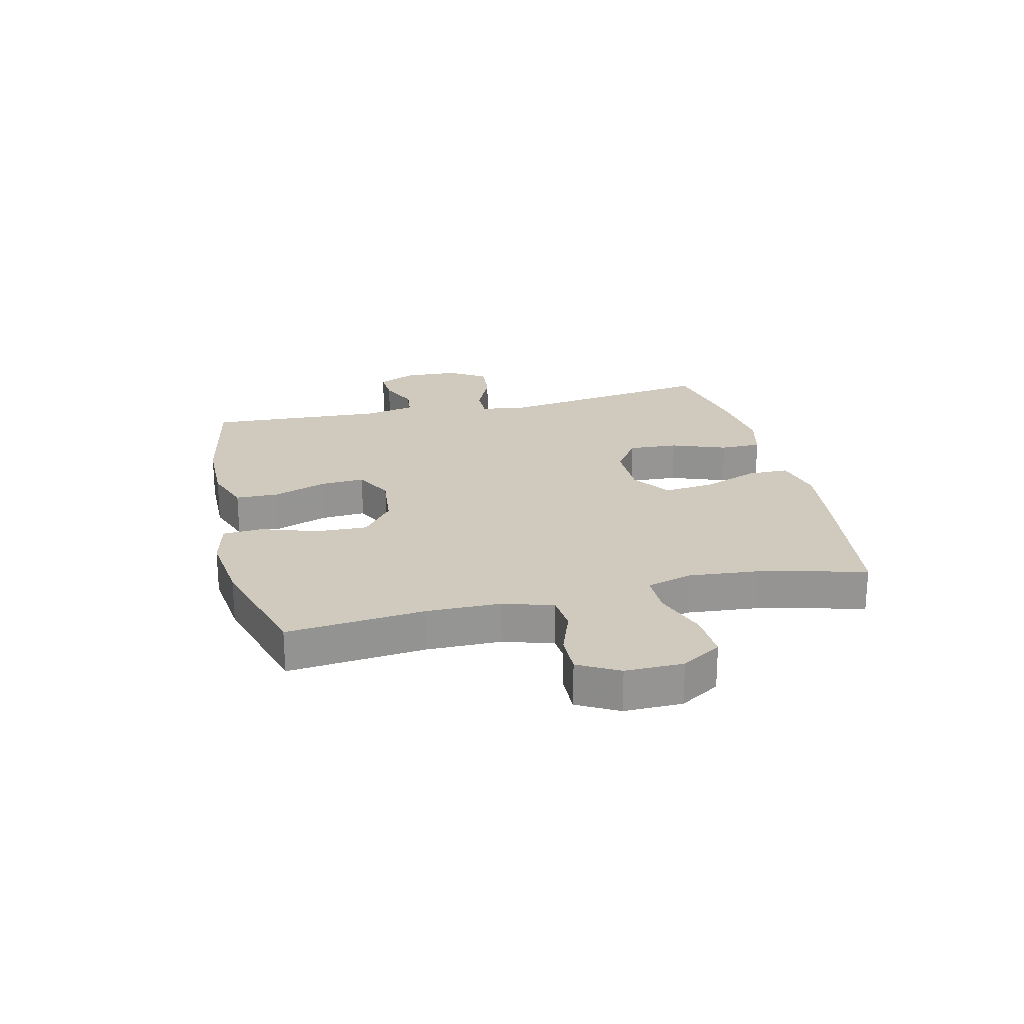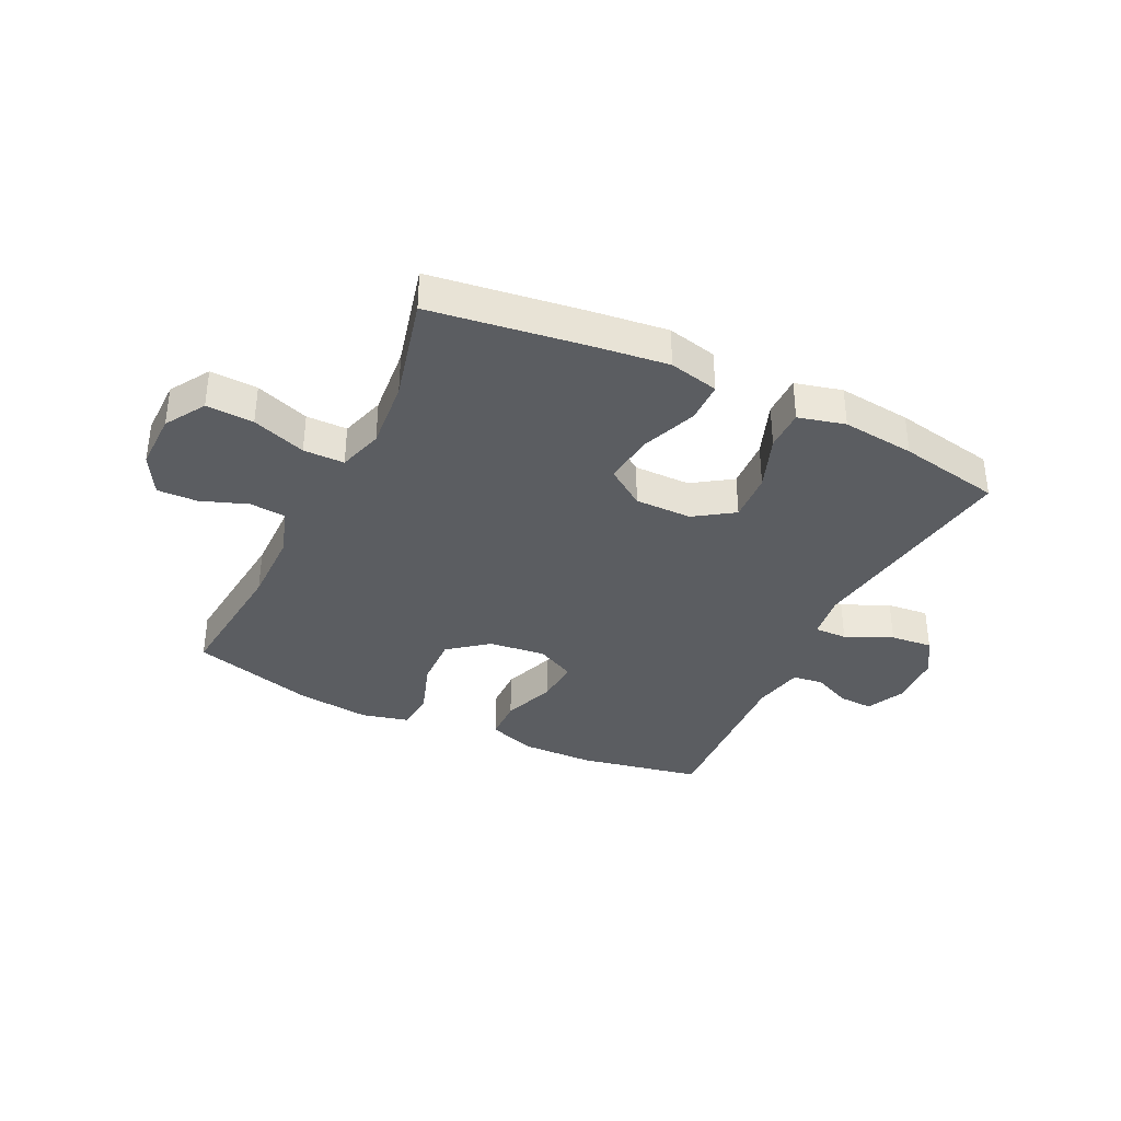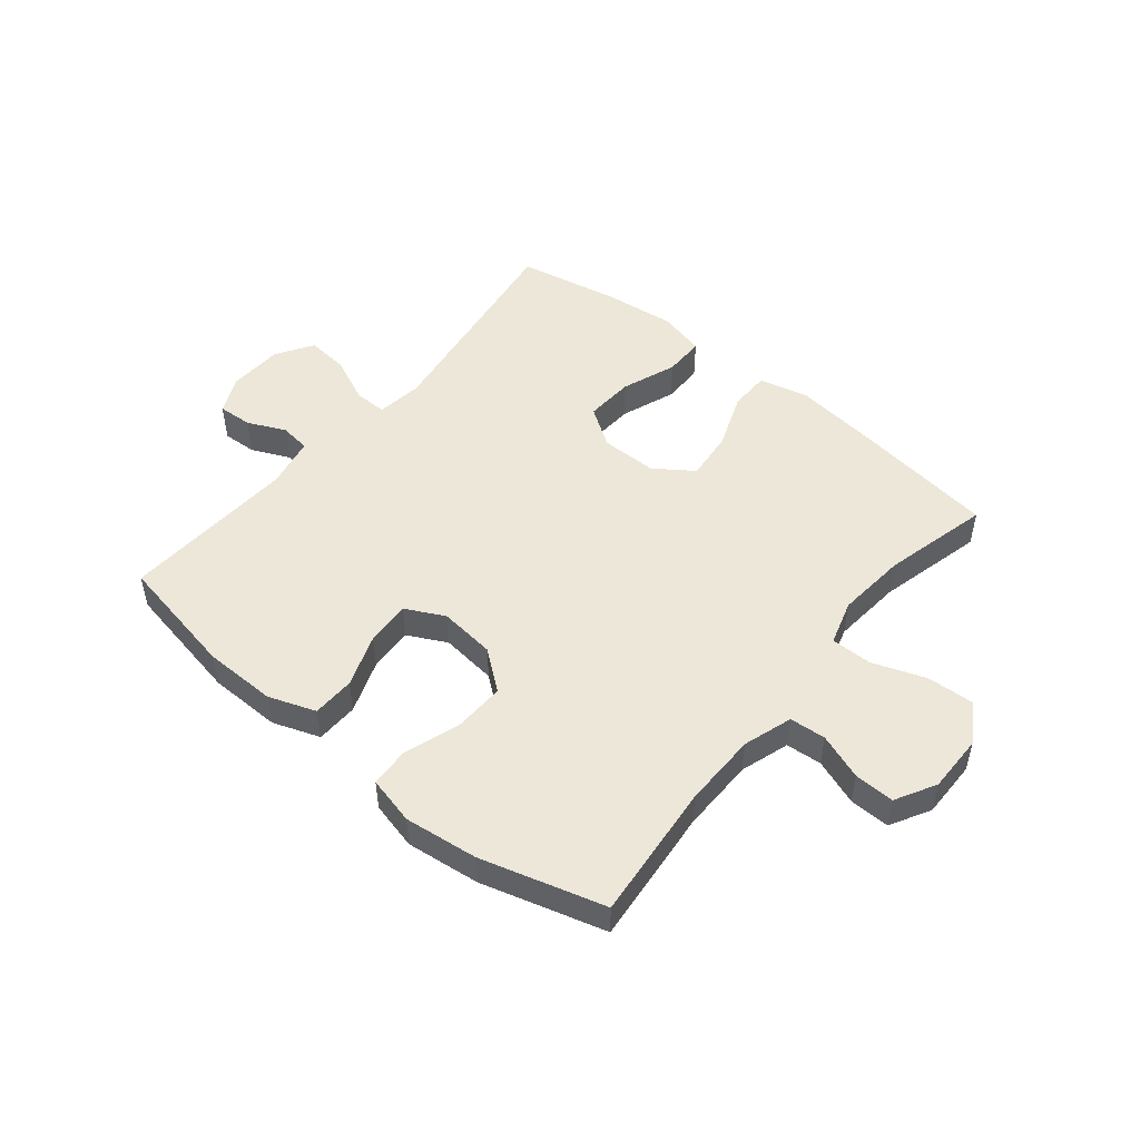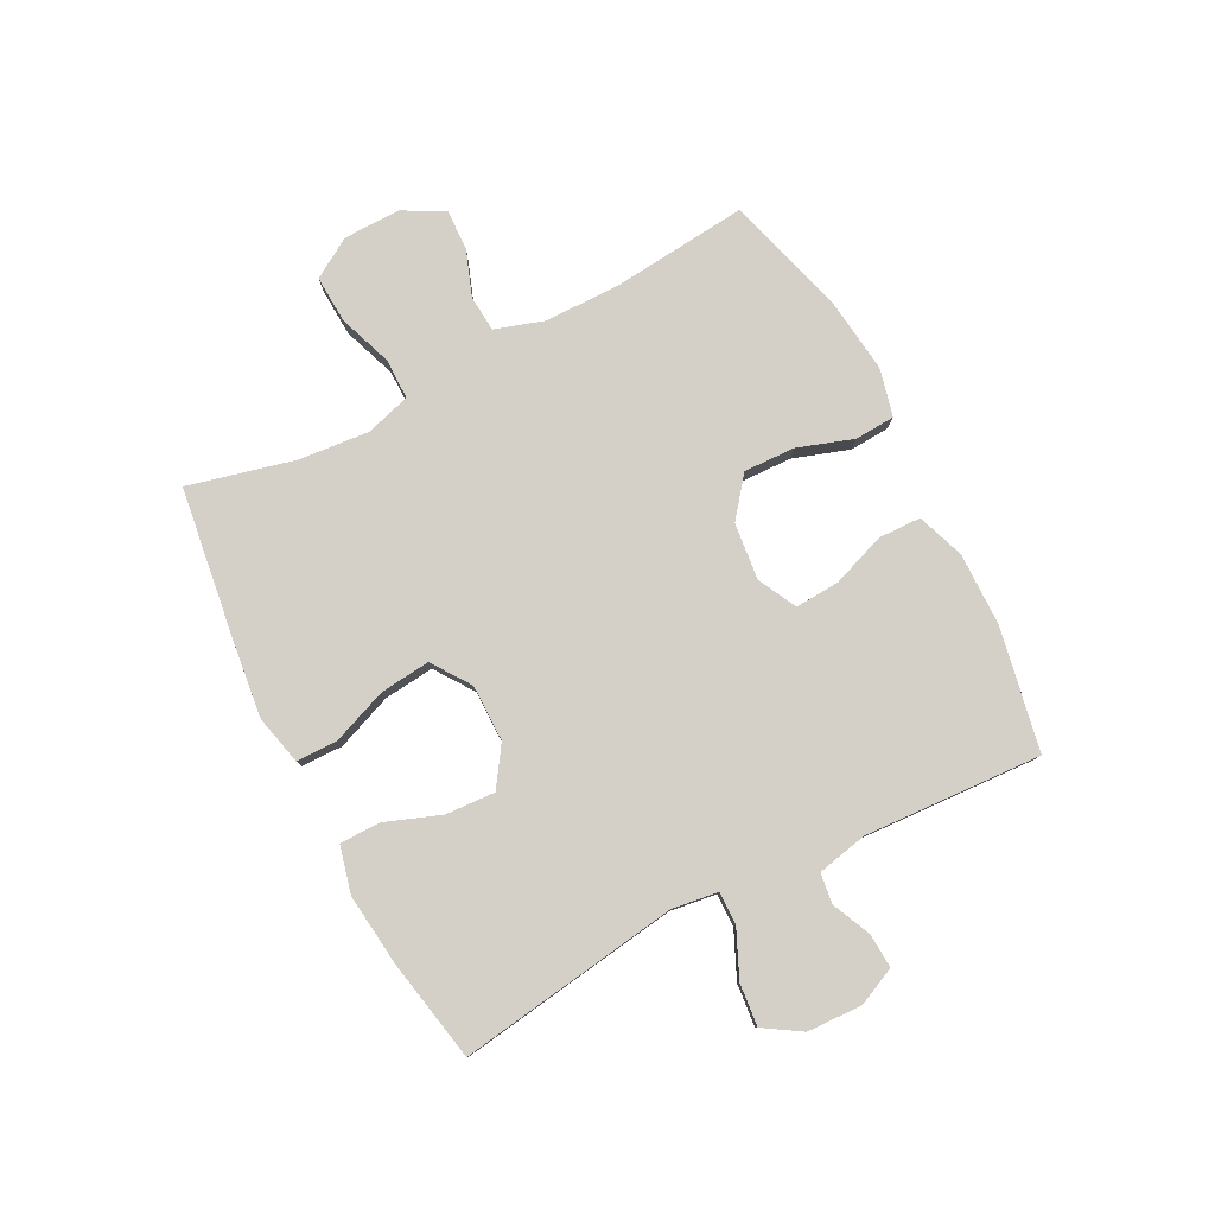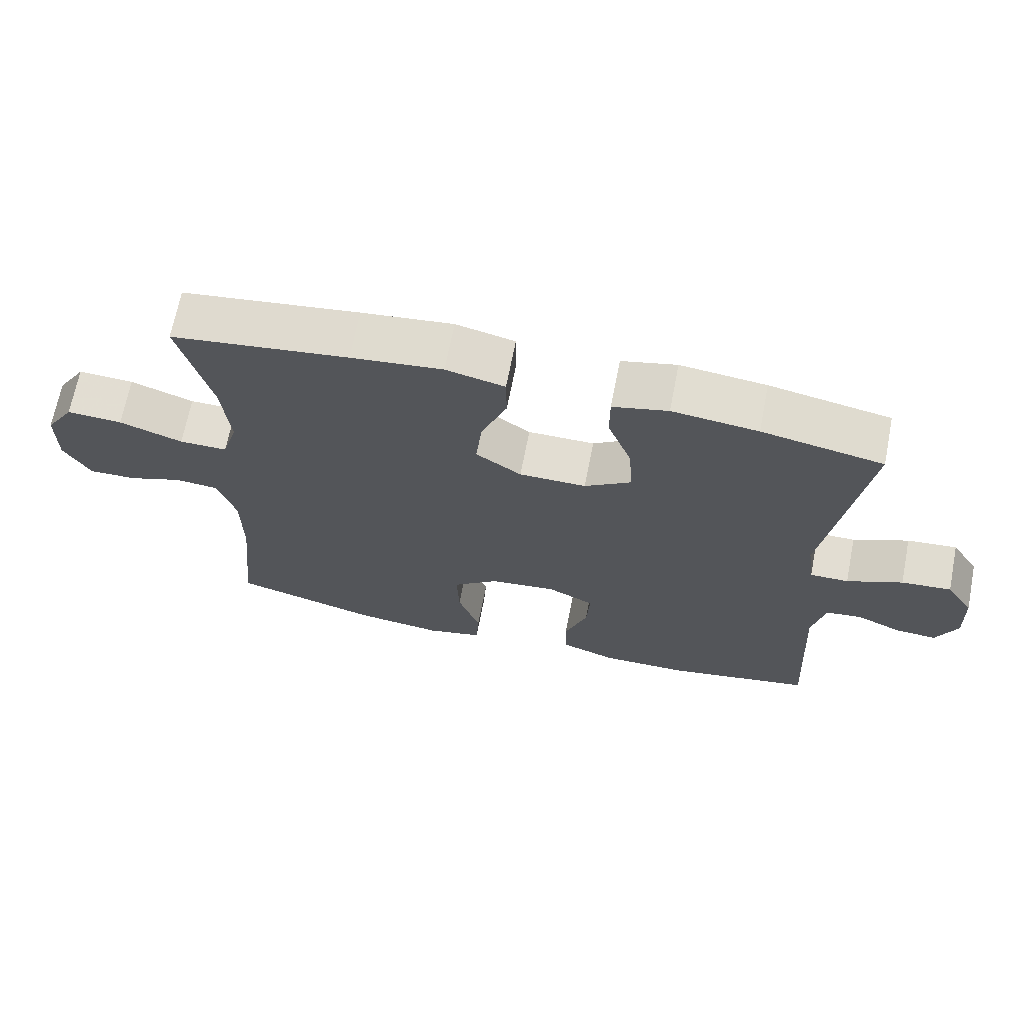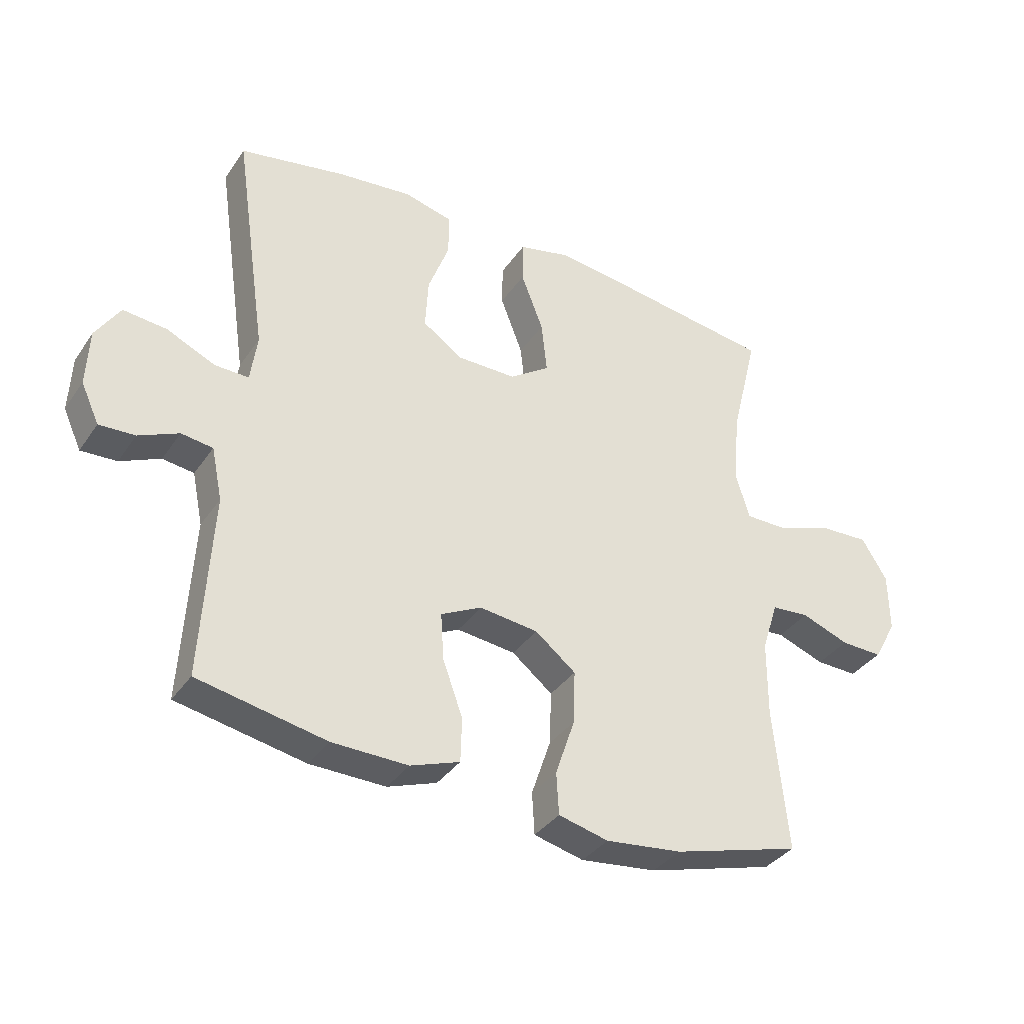
<metadata>
{"format":"obj","ext":"obj","renderer":"f3d","projection":"perspective","resolution":1024,"background":"white","views":[{"elev":22.8,"azim":-103.4,"up":"+Y"},{"elev":-36.1,"azim":-25.8,"up":"+Y"},{"elev":49.7,"azim":-140.7,"up":"+Y"},{"elev":79.9,"azim":62.6,"up":"+Y"},{"elev":68.2,"azim":11.1,"up":"+Z"},{"elev":-36.1,"azim":150.0,"up":"+Z"}]}
</metadata>
<code>
v 0.5 0.07 0.5
v 0.445 0.07 0.122
v 0.456 0.07 0.043
v 0.512 0.07 0.044
v 0.592 0.07 0.08
v 0.664 0.07 0.087
v 0.704 0.07 0.024
v 0.708 0.07 -0.07
v 0.678 0.07 -0.135
v 0.619 0.07 -0.132
v 0.553 0.07 -0.102
v 0.501 0.07 -0.109
v 0.483 0.07 -0.196
v 0.5 0.07 -0.5
v 0.289 0.07 -0.541
v 0.164 0.07 -0.543
v 0.083 0.07 -0.514
v 0.081 0.07 -0.441
v 0.114 0.07 -0.35
v 0.119 0.07 -0.273
v 0.052 0.07 -0.239
v -0.045 0.07 -0.25
v -0.112 0.07 -0.303
v -0.109 0.07 -0.391
v -0.077 0.07 -0.486
v -0.081 0.07 -0.555
v -0.163 0.07 -0.575
v -0.289 0.07 -0.56
v -0.5 0.07 -0.5
v -0.477 0.07 -0.265
v -0.478 0.07 -0.137
v -0.505 0.07 -0.053
v -0.567 0.07 -0.048
v -0.646 0.07 -0.077
v -0.715 0.07 -0.079
v -0.753 0.07 -0.01
v -0.752 0.07 0.089
v -0.71 0.07 0.157
v -0.629 0.07 0.153
v -0.537 0.07 0.12
v -0.467 0.07 0.12
v -0.444 0.07 0.197
v -0.455 0.07 0.318
v -0.5 0.07 0.5
v -0.242 0.07 0.536
v -0.109 0.07 0.552
v -0.024 0.07 0.532
v -0.023 0.07 0.462
v -0.06 0.07 0.366
v -0.069 0.07 0.28
v -0.003 0.07 0.234
v 0.094 0.07 0.234
v 0.161 0.07 0.279
v 0.156 0.07 0.364
v 0.121 0.07 0.458
v 0.121 0.07 0.528
v 0.201 0.07 0.548
v 0.325 0.07 0.534
v 0.5 0 0.5
v 0.445 0 0.122
v 0.456 0 0.043
v 0.512 0 0.044
v 0.592 0 0.08
v 0.664 0 0.087
v 0.704 0 0.024
v 0.708 0 -0.07
v 0.678 0 -0.135
v 0.619 0 -0.132
v 0.553 0 -0.102
v 0.501 0 -0.109
v 0.483 0 -0.196
v 0.5 0 -0.5
v 0.289 0 -0.541
v 0.164 0 -0.543
v 0.083 0 -0.514
v 0.081 0 -0.441
v 0.114 0 -0.35
v 0.119 0 -0.273
v 0.052 0 -0.239
v -0.045 0 -0.25
v -0.112 0 -0.303
v -0.109 0 -0.391
v -0.077 0 -0.486
v -0.081 0 -0.555
v -0.163 0 -0.575
v -0.289 0 -0.56
v -0.5 0 -0.5
v -0.477 0 -0.265
v -0.478 0 -0.137
v -0.505 0 -0.053
v -0.567 0 -0.048
v -0.646 0 -0.077
v -0.715 0 -0.079
v -0.753 0 -0.01
v -0.752 0 0.089
v -0.71 0 0.157
v -0.629 0 0.153
v -0.537 0 0.12
v -0.467 0 0.12
v -0.444 0 0.197
v -0.455 0 0.318
v -0.5 0 0.5
v -0.242 0 0.536
v -0.109 0 0.552
v -0.024 0 0.532
v -0.023 0 0.462
v -0.06 0 0.366
v -0.069 0 0.28
v -0.003 0 0.234
v 0.094 0 0.234
v 0.161 0 0.279
v 0.156 0 0.364
v 0.121 0 0.458
v 0.121 0 0.528
v 0.201 0 0.548
v 0.325 0 0.534
f 58 1 2
f 57 58 2
f 56 57 2
f 55 56 2
f 54 55 2
f 53 54 2 3
f 52 53 3
f 51 52 3
f 47 48 49
f 46 47 49
f 45 46 49
f 44 45 49
f 43 44 49
f 42 43 49 50
f 41 42 50 51
f 38 39 40
f 37 38 40
f 36 37 40
f 35 36 40
f 34 35 40
f 33 34 40
f 32 33 40 41
f 41 51 3
f 32 41 3
f 31 32 3
f 28 29 30
f 27 28 30
f 26 27 30
f 25 26 30
f 24 25 30
f 23 24 30 31
f 17 18 19
f 16 17 19
f 15 16 19
f 14 15 19
f 13 14 19
f 12 13 19 20
f 9 10 11
f 8 9 11
f 7 8 11
f 6 7 11
f 5 6 11
f 4 5 11
f 4 11 12
f 12 20 21
f 4 12 21
f 3 4 21
f 22 23 31
f 3 21 22 31
f 60 59 116
f 60 116 115
f 60 115 114
f 60 114 113
f 60 113 112
f 61 60 112 111
f 61 111 110
f 61 110 109
f 107 106 105
f 107 105 104
f 107 104 103
f 107 103 102
f 107 102 101
f 108 107 101 100
f 109 108 100 99
f 98 97 96
f 98 96 95
f 98 95 94
f 98 94 93
f 98 93 92
f 98 92 91
f 99 98 91 90
f 61 109 99
f 61 99 90
f 61 90 89
f 88 87 86
f 88 86 85
f 88 85 84
f 88 84 83
f 88 83 82
f 89 88 82 81
f 77 76 75
f 77 75 74
f 77 74 73
f 77 73 72
f 77 72 71
f 78 77 71 70
f 69 68 67
f 69 67 66
f 69 66 65
f 69 65 64
f 69 64 63
f 69 63 62
f 70 69 62
f 79 78 70
f 79 70 62
f 79 62 61
f 89 81 80
f 89 80 79 61
f 1 59 60 2
f 2 60 61 3
f 3 61 62 4
f 4 62 63 5
f 5 63 64 6
f 6 64 65 7
f 7 65 66 8
f 8 66 67 9
f 9 67 68 10
f 10 68 69 11
f 11 69 70 12
f 12 70 71 13
f 13 71 72 14
f 14 72 73 15
f 15 73 74 16
f 16 74 75 17
f 17 75 76 18
f 18 76 77 19
f 19 77 78 20
f 20 78 79 21
f 21 79 80 22
f 22 80 81 23
f 23 81 82 24
f 24 82 83 25
f 25 83 84 26
f 26 84 85 27
f 27 85 86 28
f 28 86 87 29
f 29 87 88 30
f 30 88 89 31
f 31 89 90 32
f 32 90 91 33
f 33 91 92 34
f 34 92 93 35
f 35 93 94 36
f 36 94 95 37
f 37 95 96 38
f 38 96 97 39
f 39 97 98 40
f 40 98 99 41
f 41 99 100 42
f 42 100 101 43
f 43 101 102 44
f 44 102 103 45
f 45 103 104 46
f 46 104 105 47
f 47 105 106 48
f 48 106 107 49
f 49 107 108 50
f 50 108 109 51
f 51 109 110 52
f 52 110 111 53
f 53 111 112 54
f 54 112 113 55
f 55 113 114 56
f 56 114 115 57
f 57 115 116 58
f 58 116 59 1

</code>
